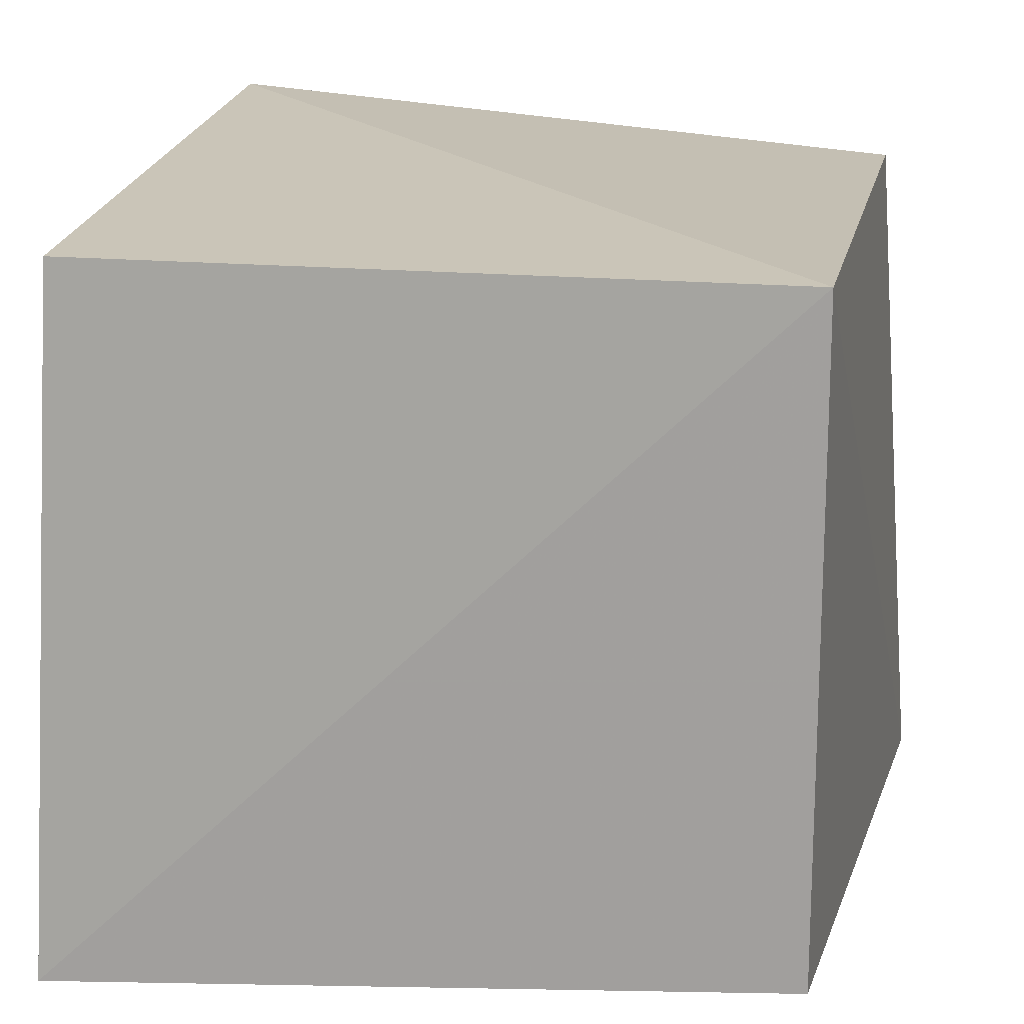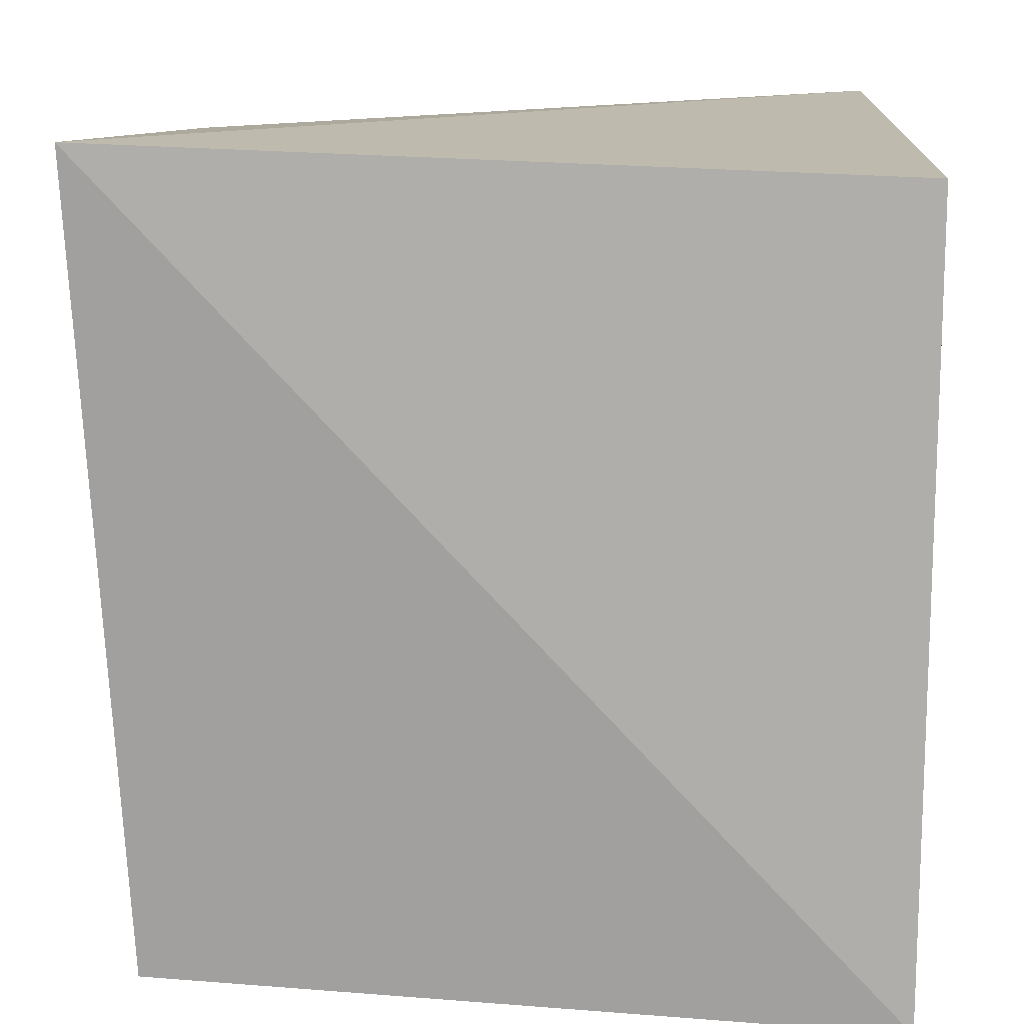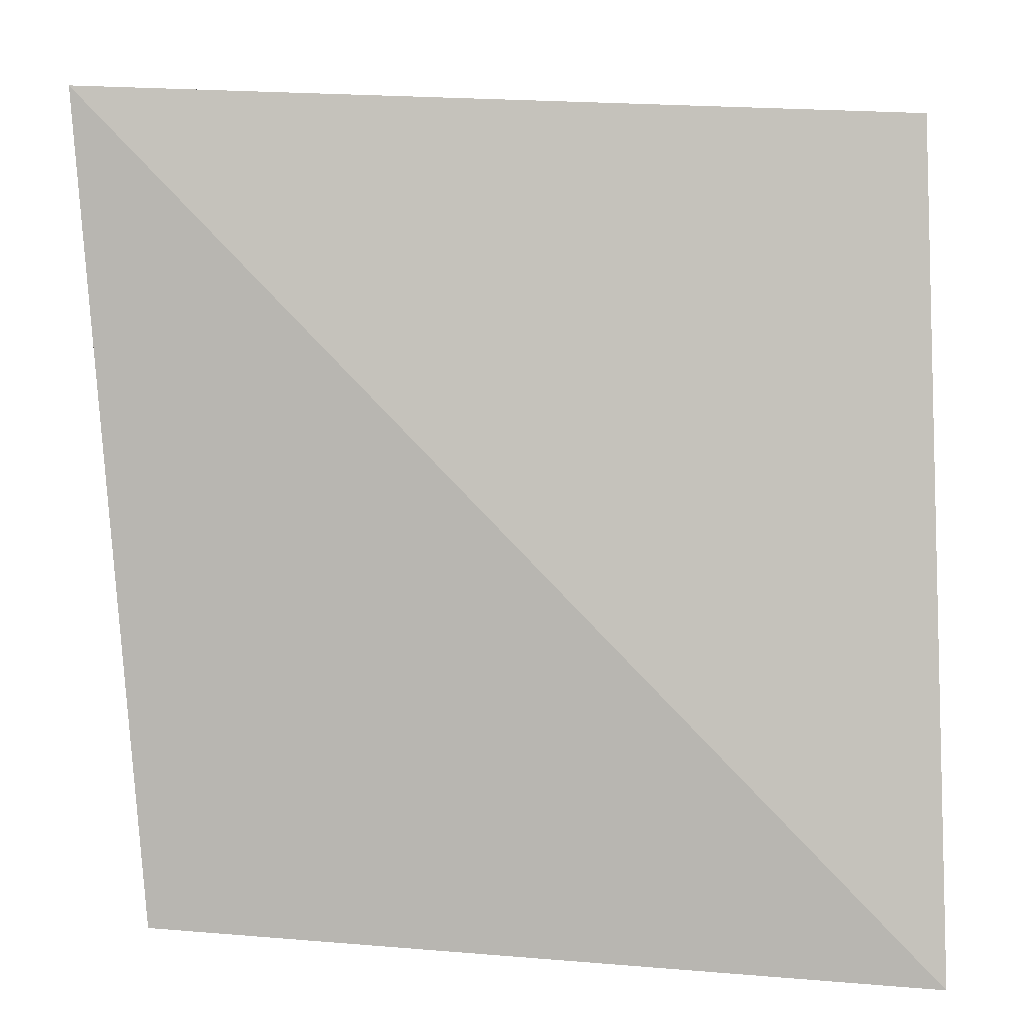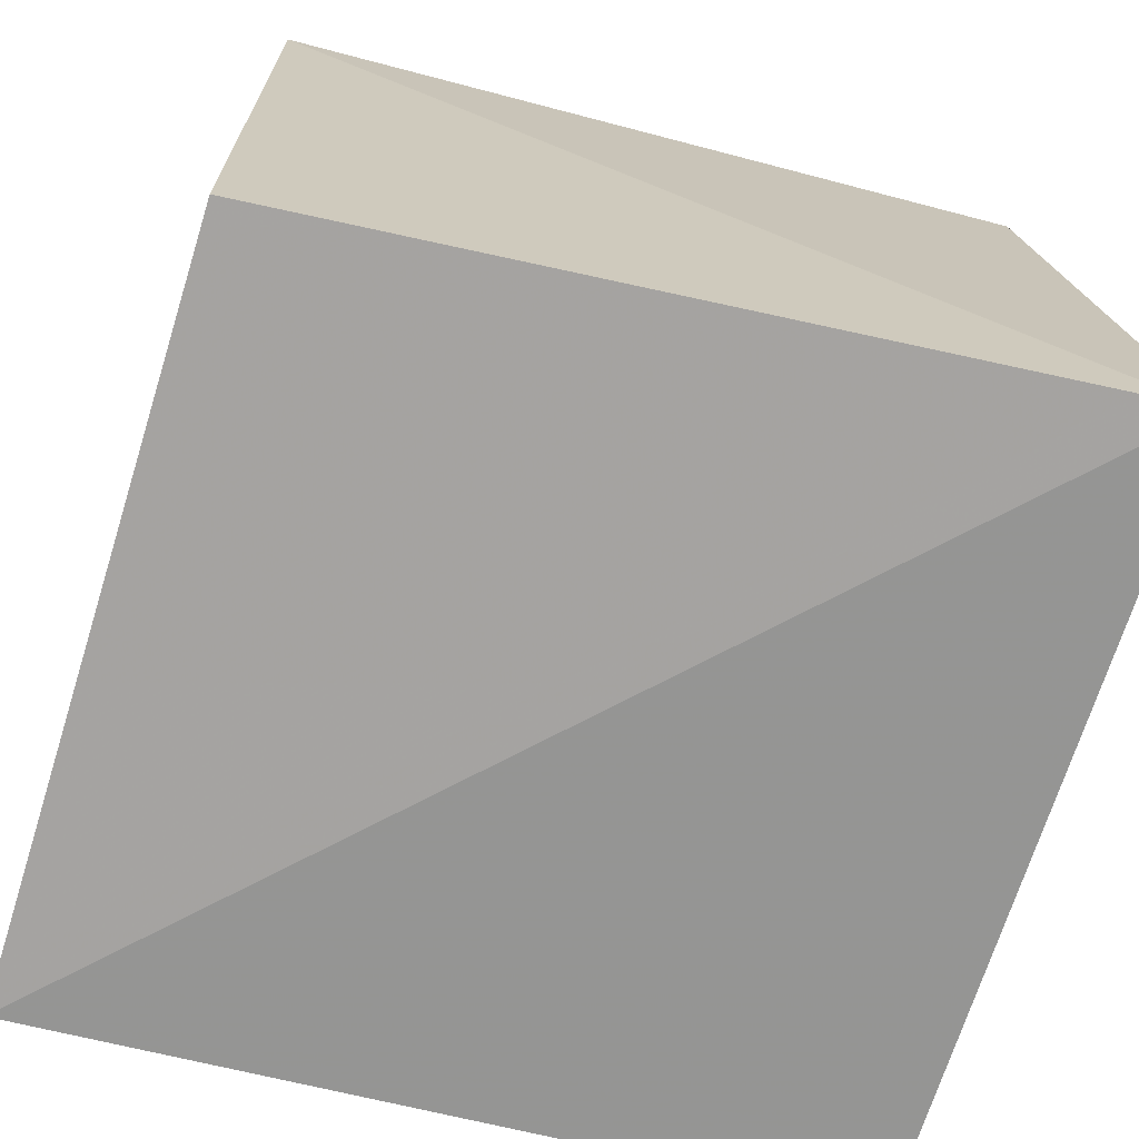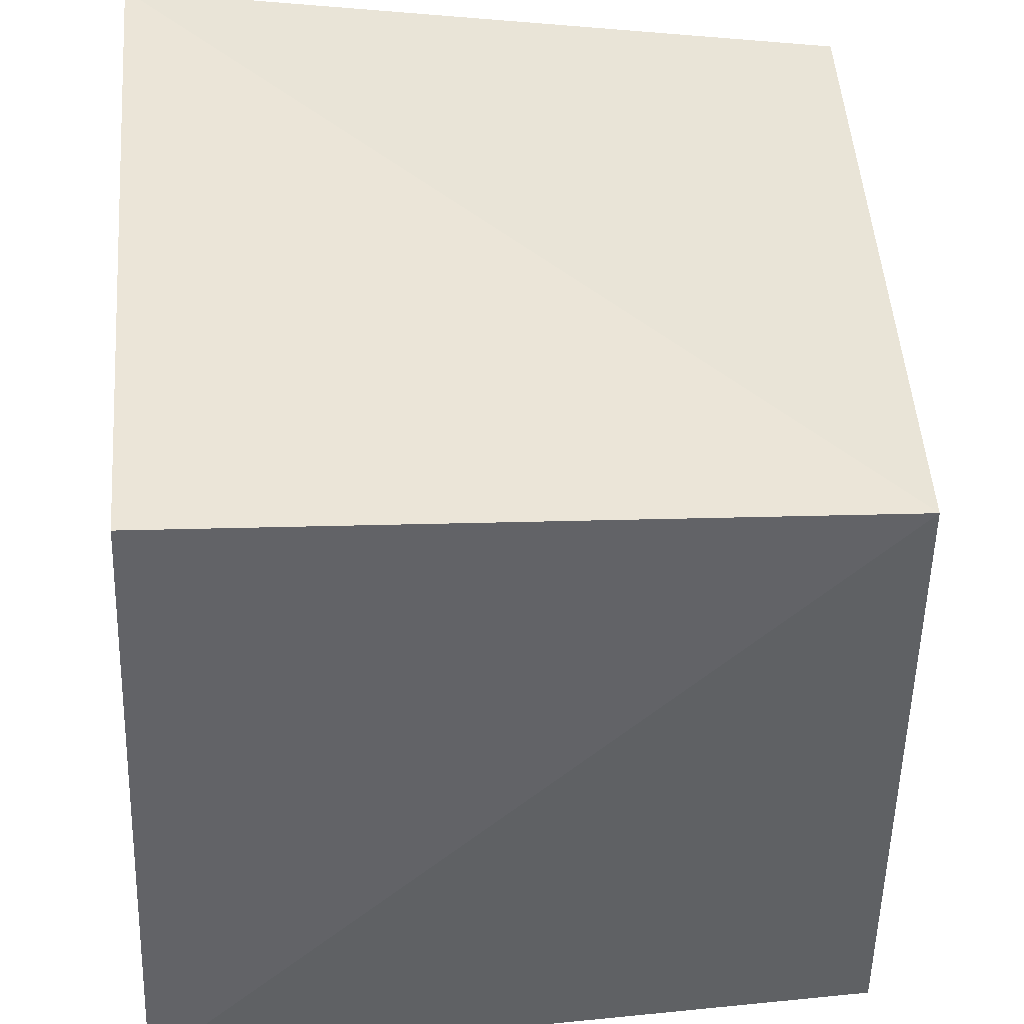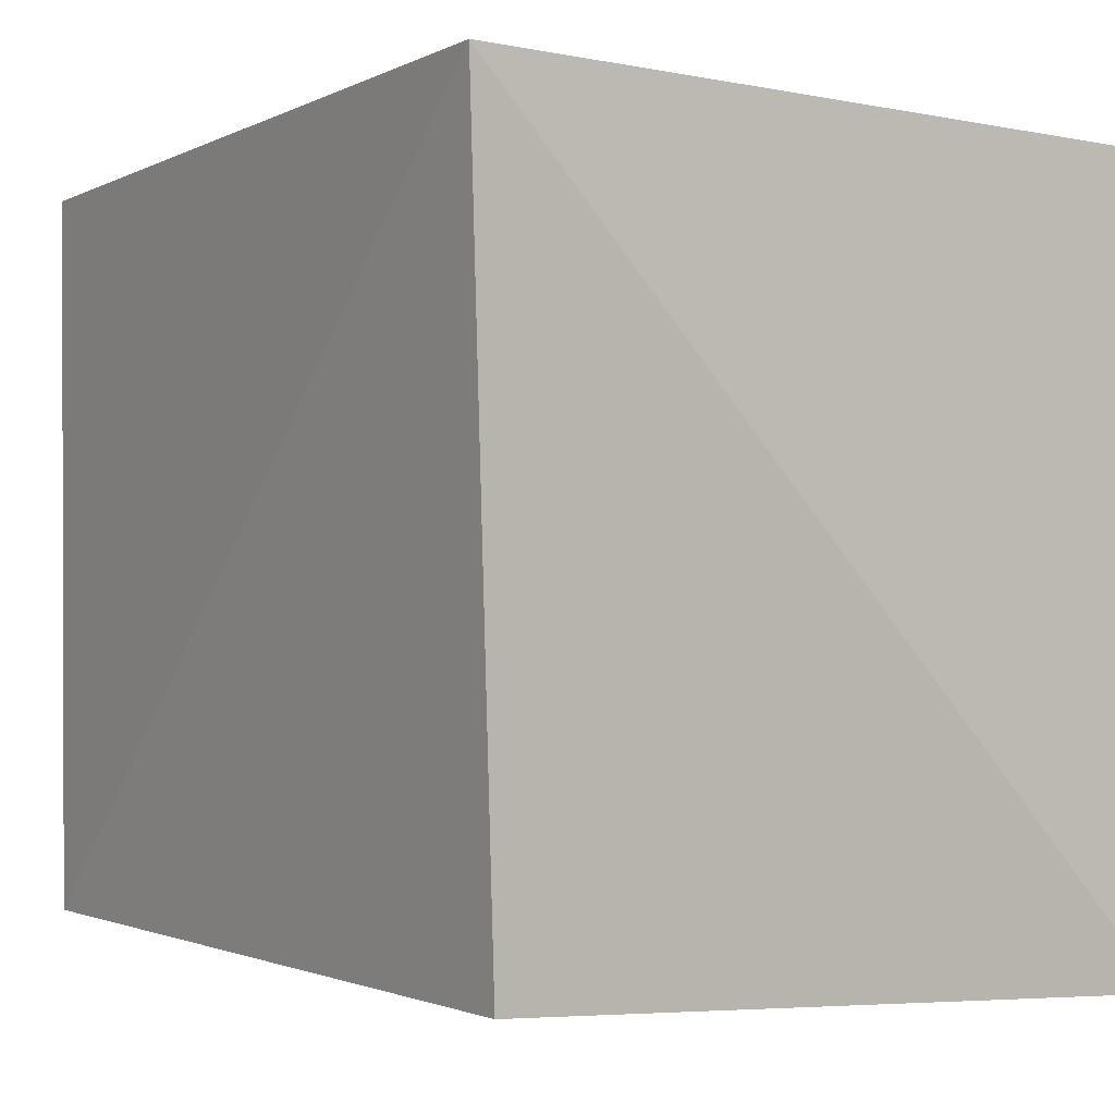
<metadata>
{"format":"obj","ext":"obj","renderer":"f3d","projection":"perspective","resolution":1024,"background":"white","views":[{"elev":16.6,"azim":101.3,"up":"+Y"},{"elev":-76.7,"azim":-90.6,"up":"+Y"},{"elev":3.8,"azim":-90.1,"up":"+Z"},{"elev":-69.1,"azim":165.3,"up":"+Y"},{"elev":41.8,"azim":88.2,"up":"+Y"},{"elev":0.9,"azim":-126.2,"up":"+Z"}]}
</metadata>
<code>
v 0.287 -0.2691 0.2716
v 0.2652 -0.2399 -0.2189
v 0.2652 0.1995 0.2508
v -0.2655 0.2364 0.2822
v -0.2659 -0.2775 -0.2494
v 0.2652 0.1995 -0.2189
v -0.249 -0.263 0.2678
v -0.2348 0.1995 -0.2189
f 1 3 4
f 5 2 1
f 6 4 3
f 6 2 5
f 6 1 2
f 6 3 1
f 7 5 1
f 7 1 4
f 7 4 5
f 8 6 5
f 8 5 4
f 8 4 6

</code>
